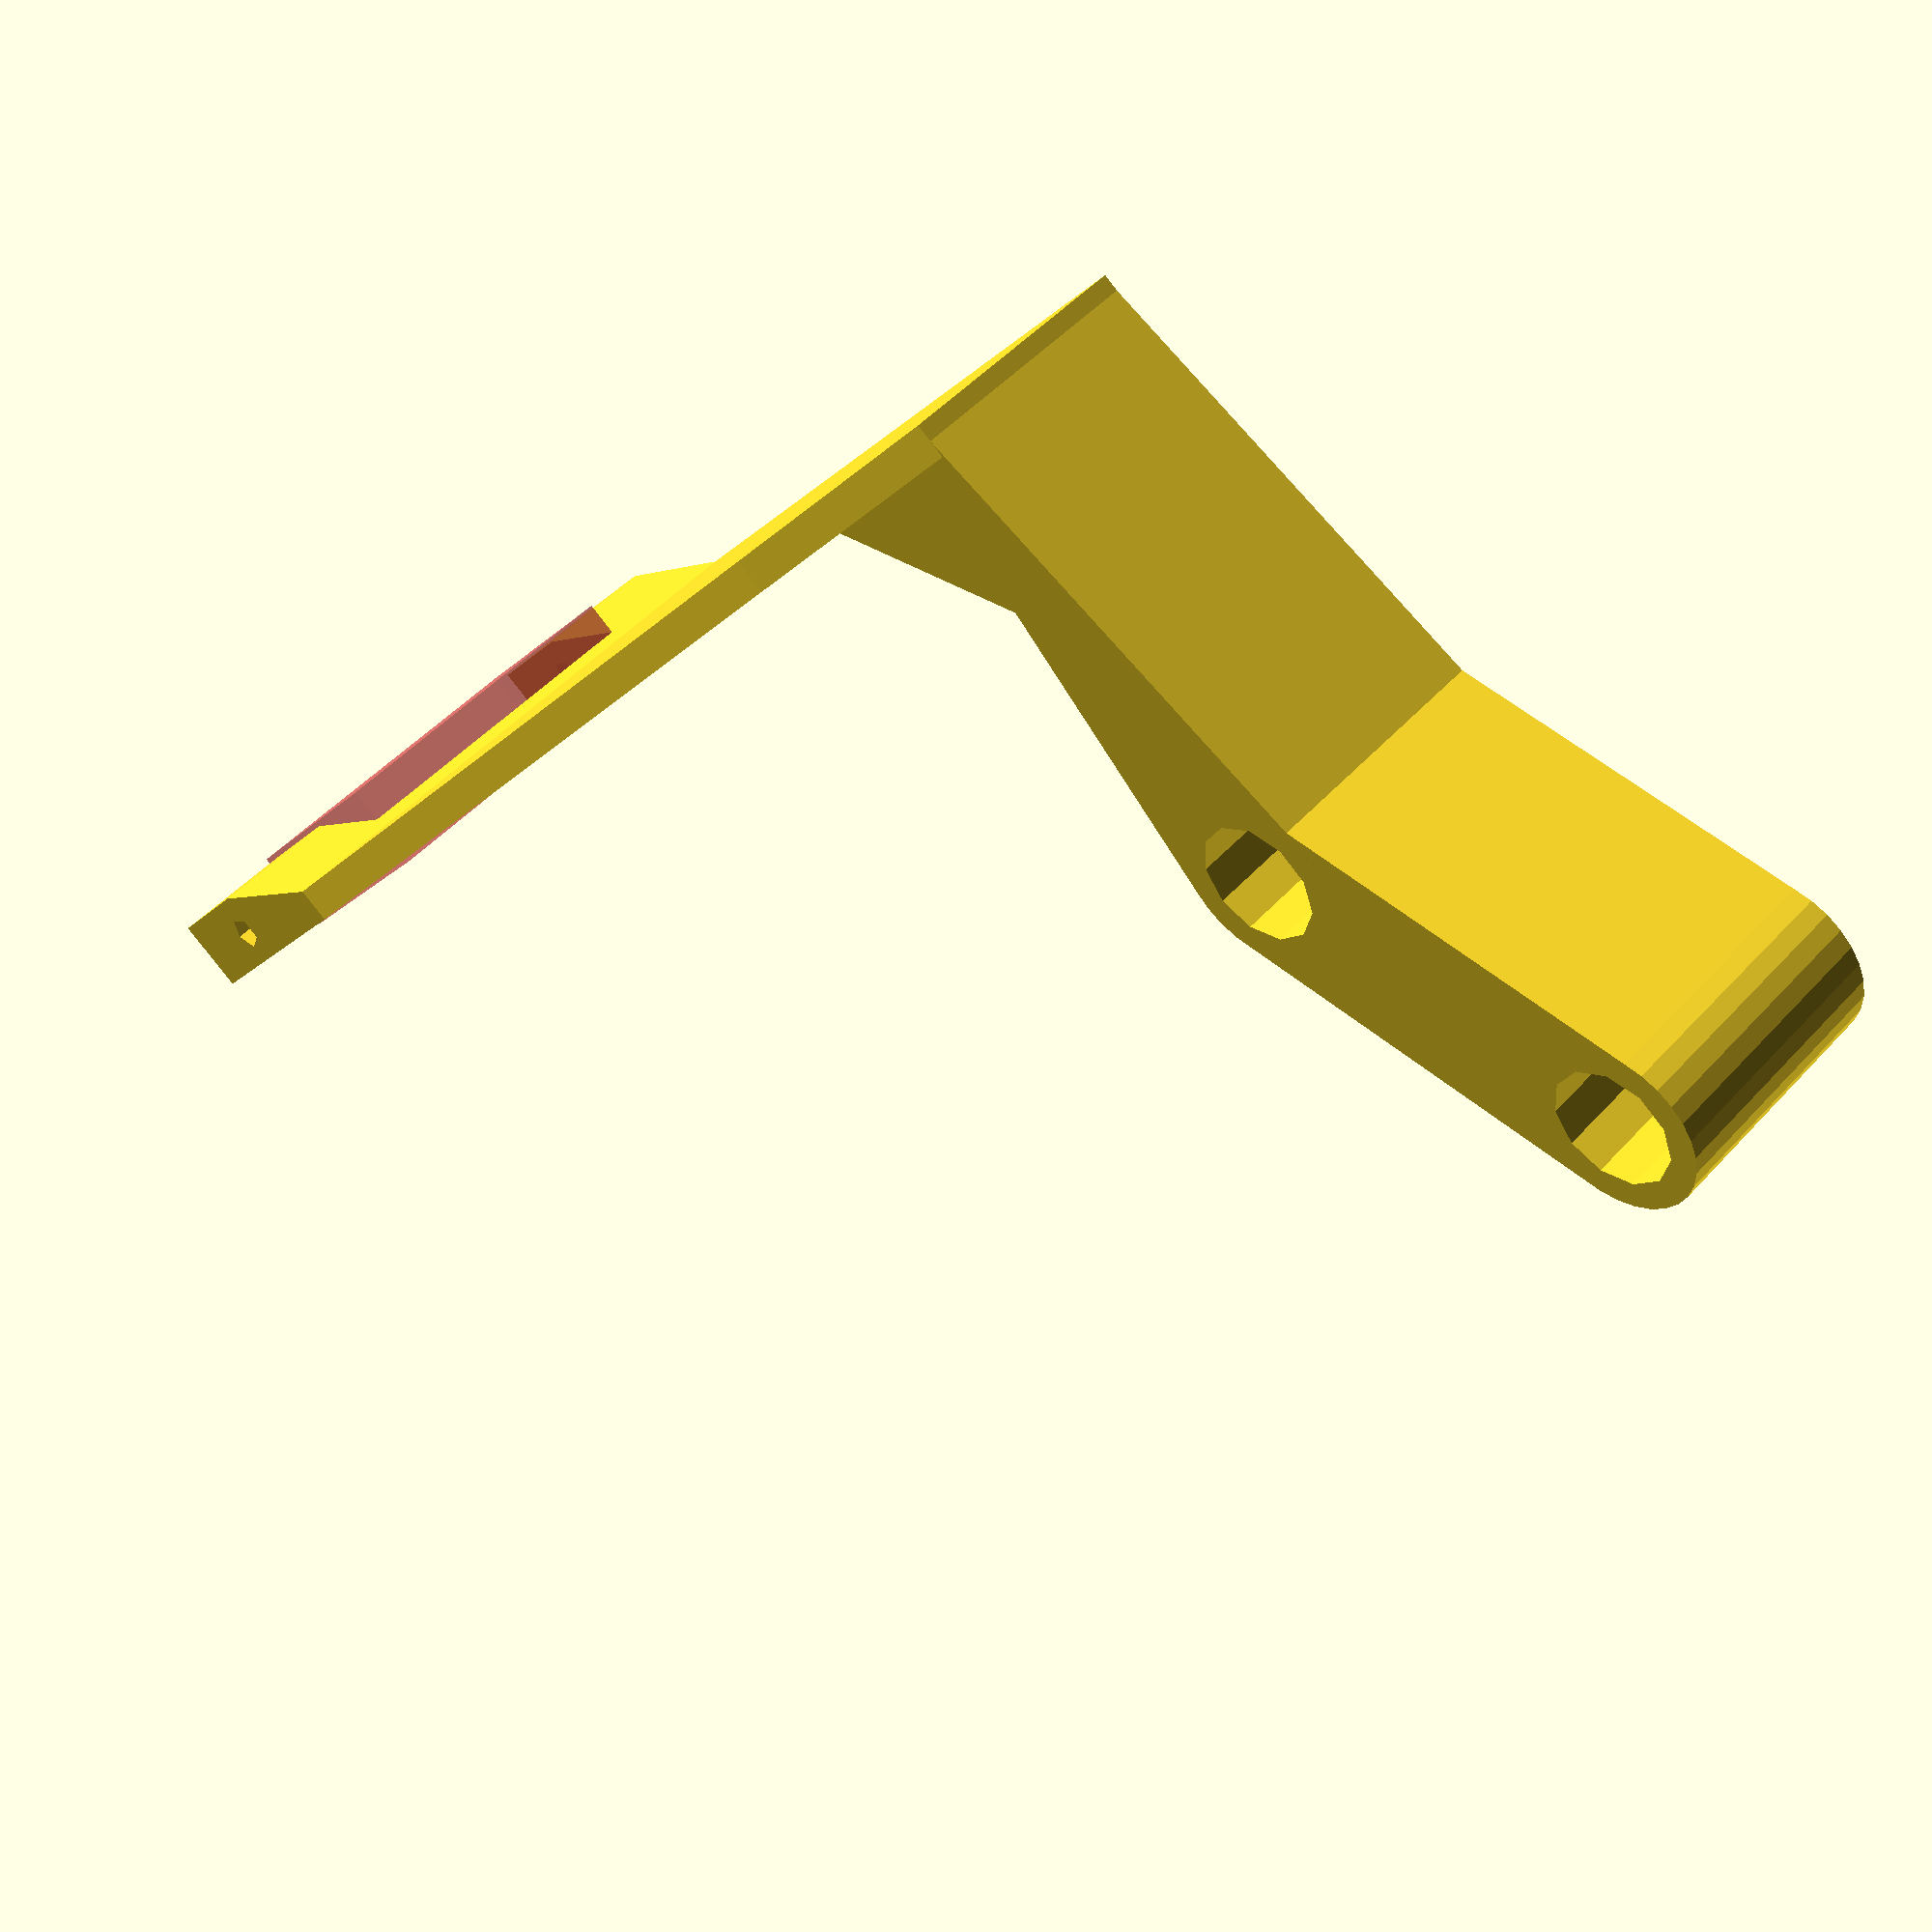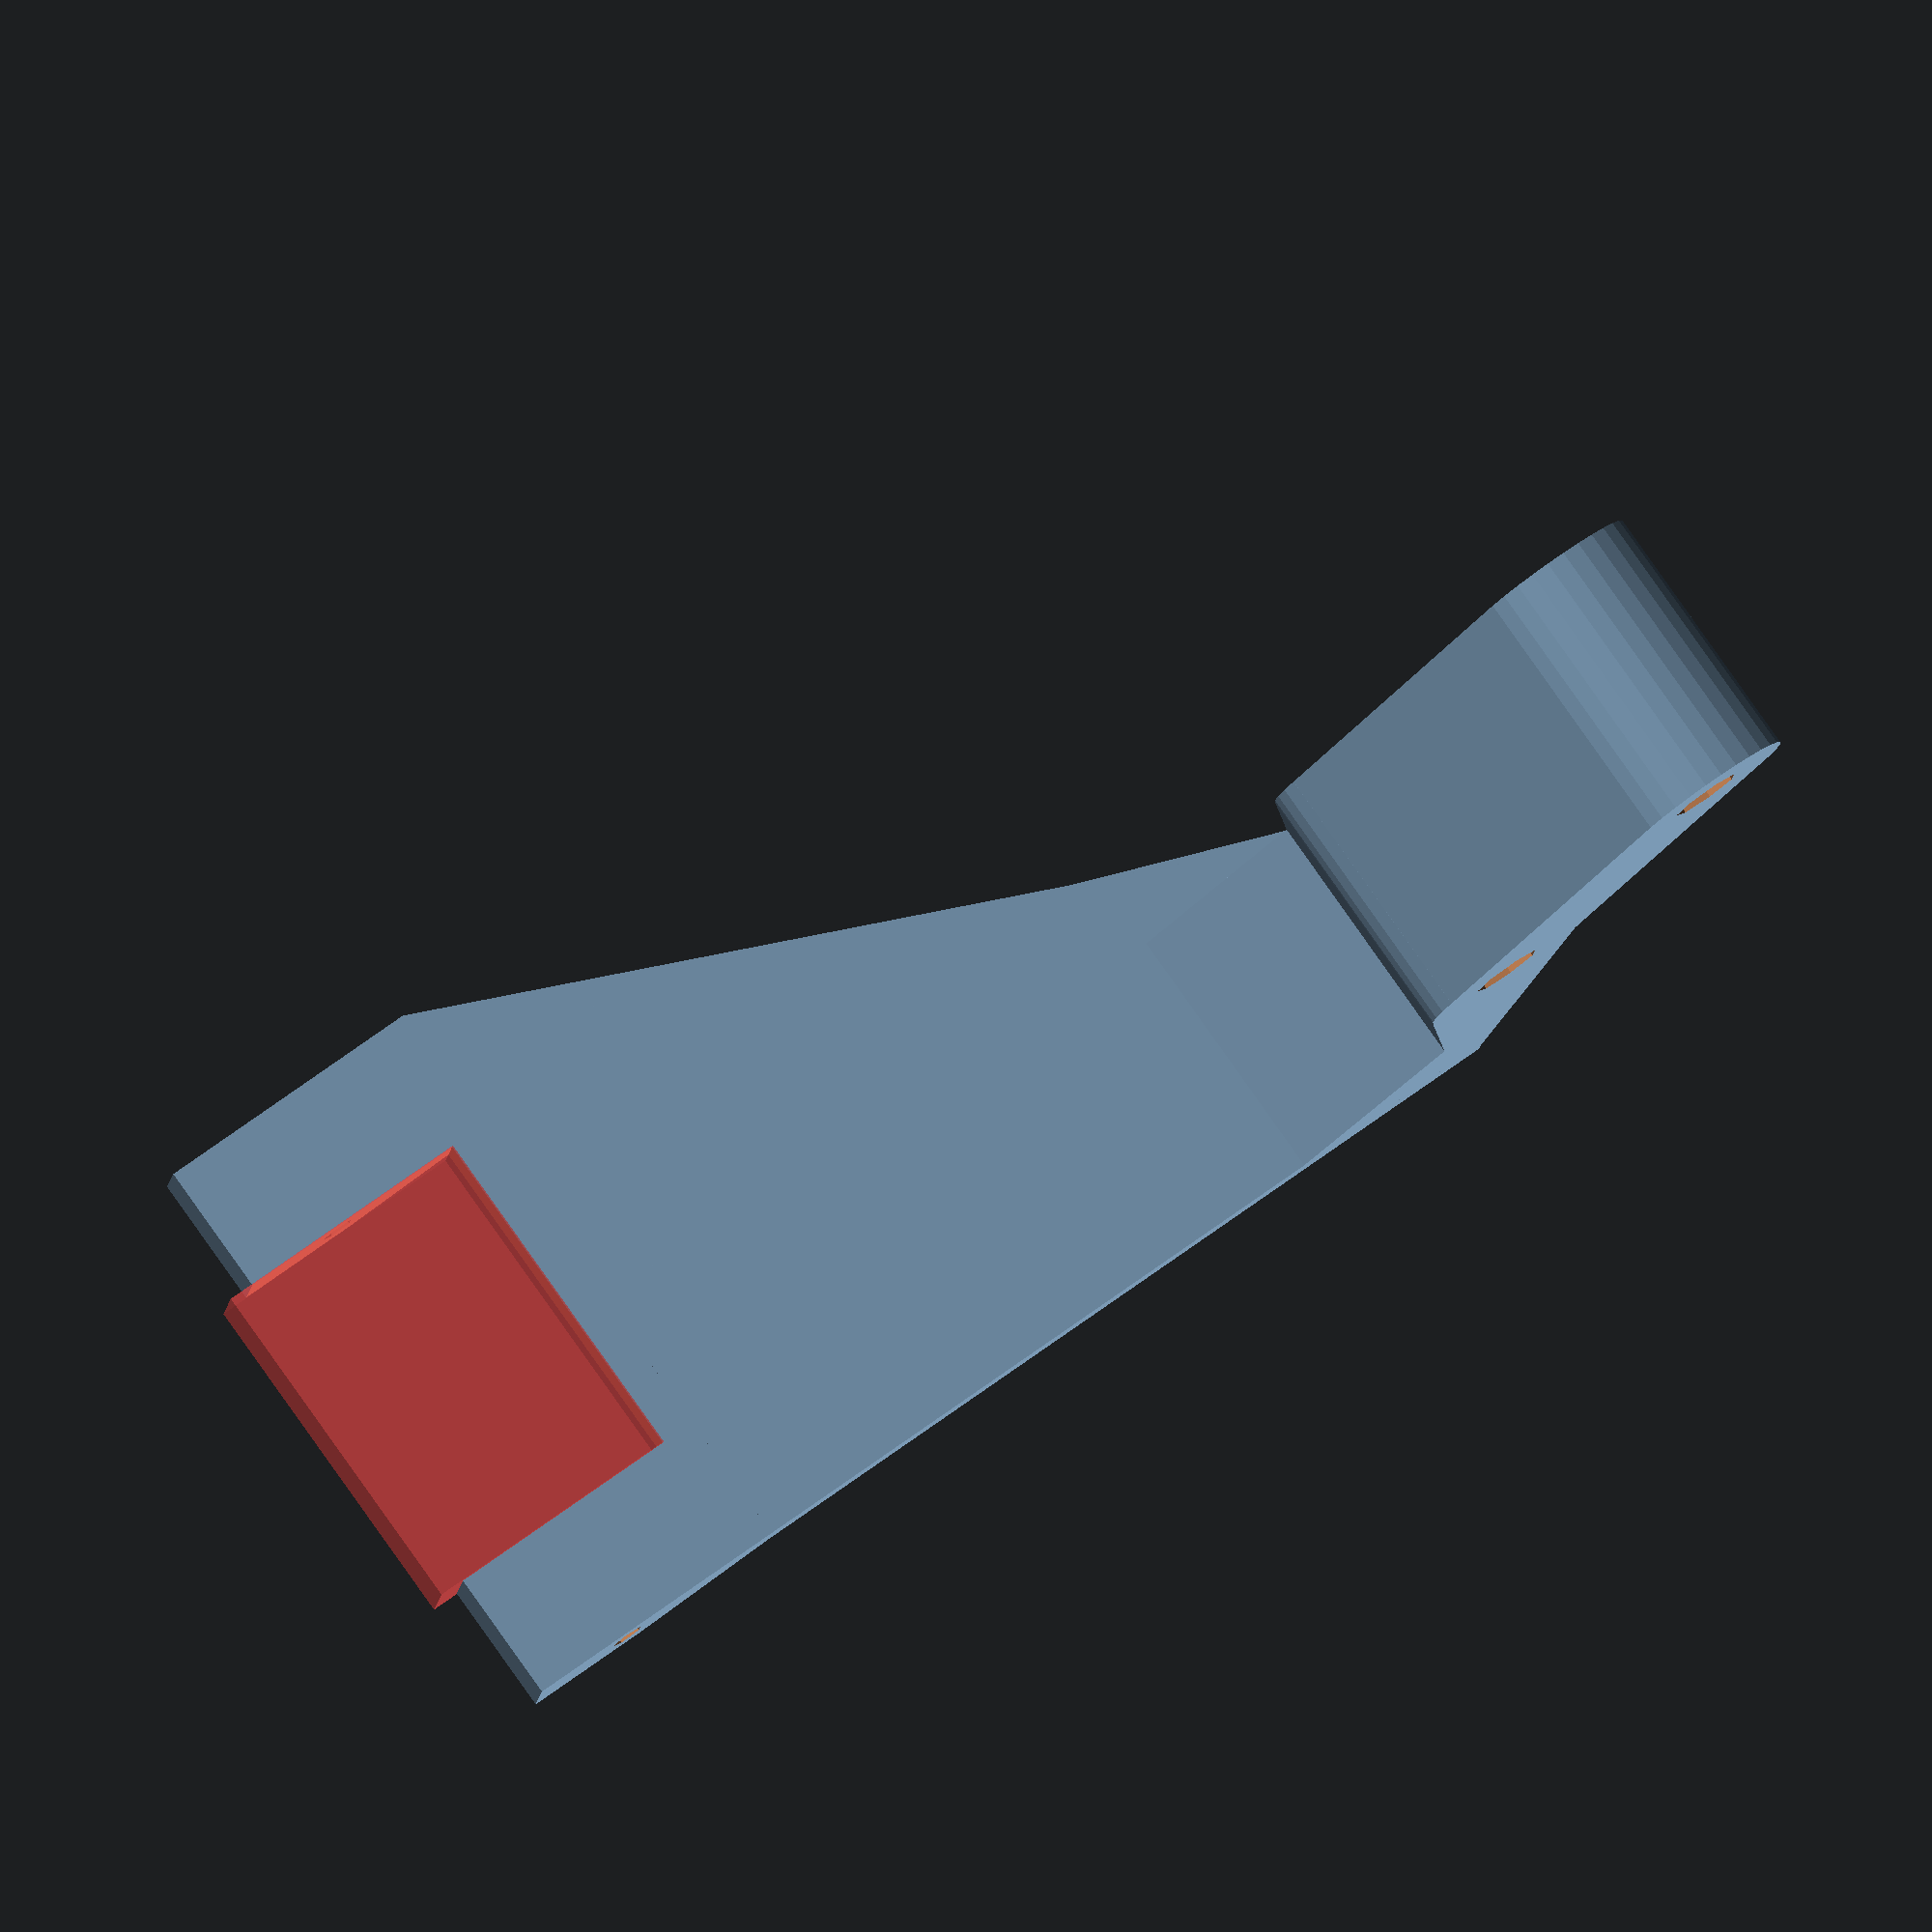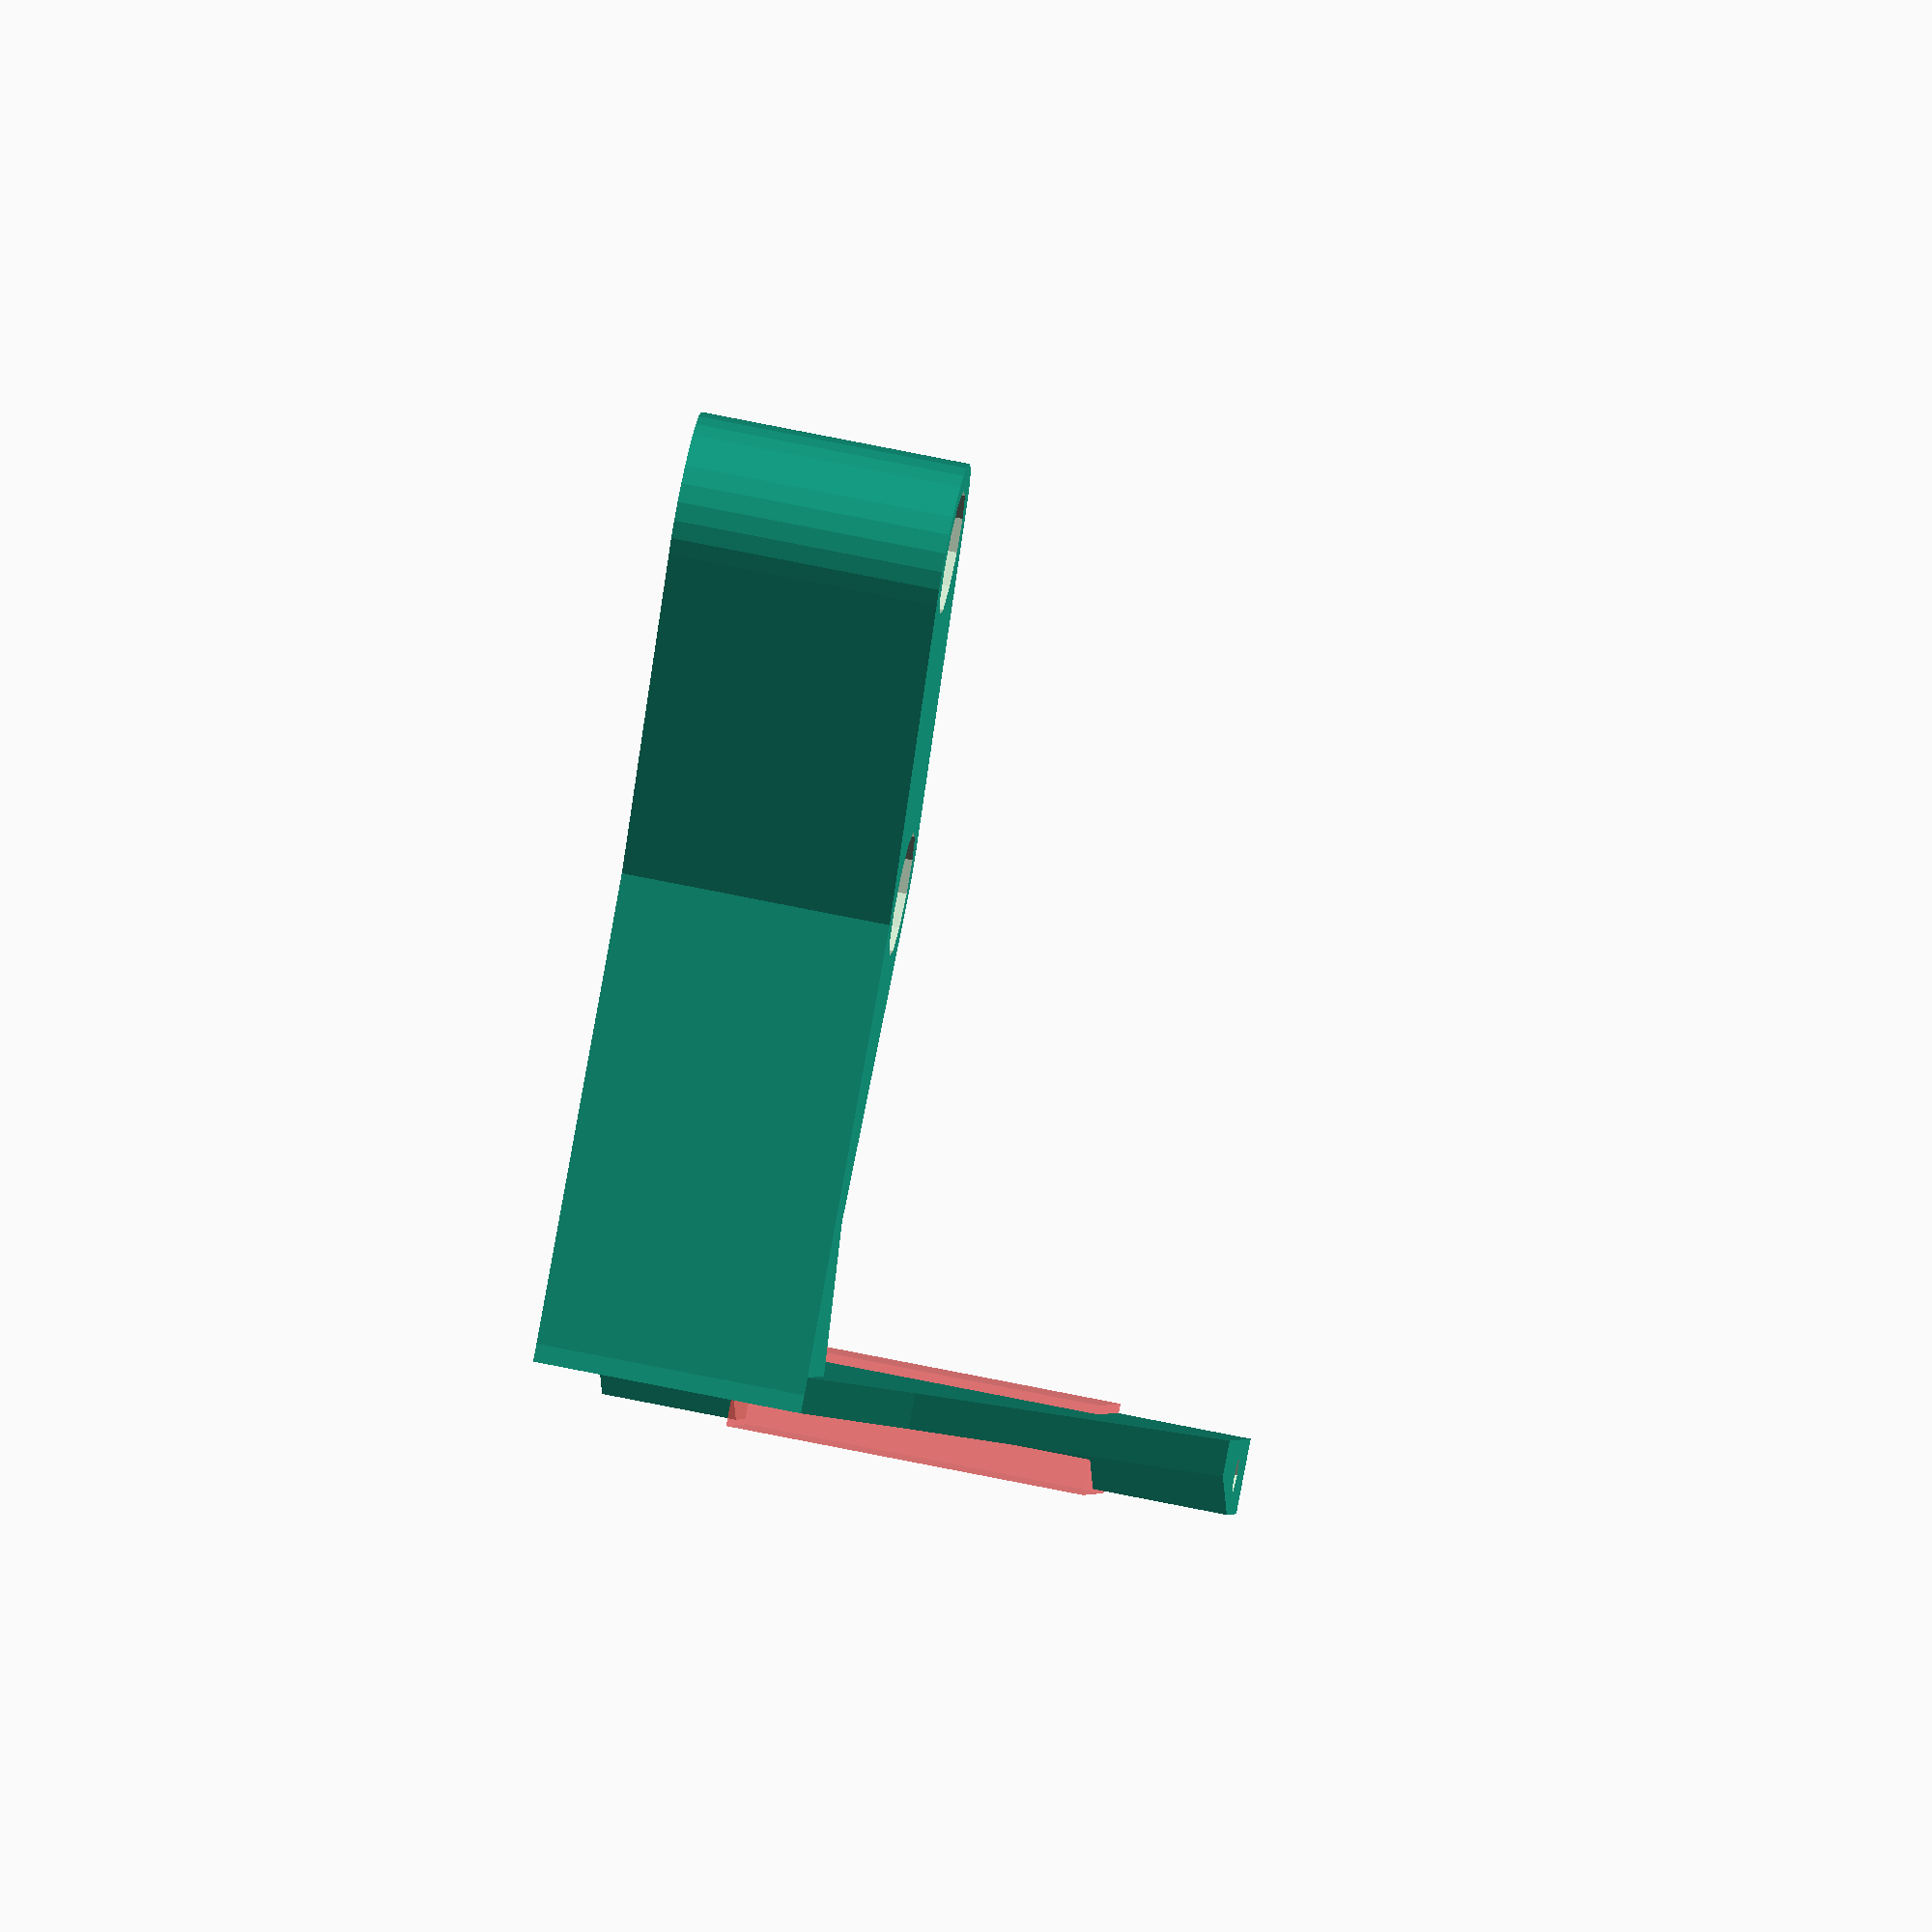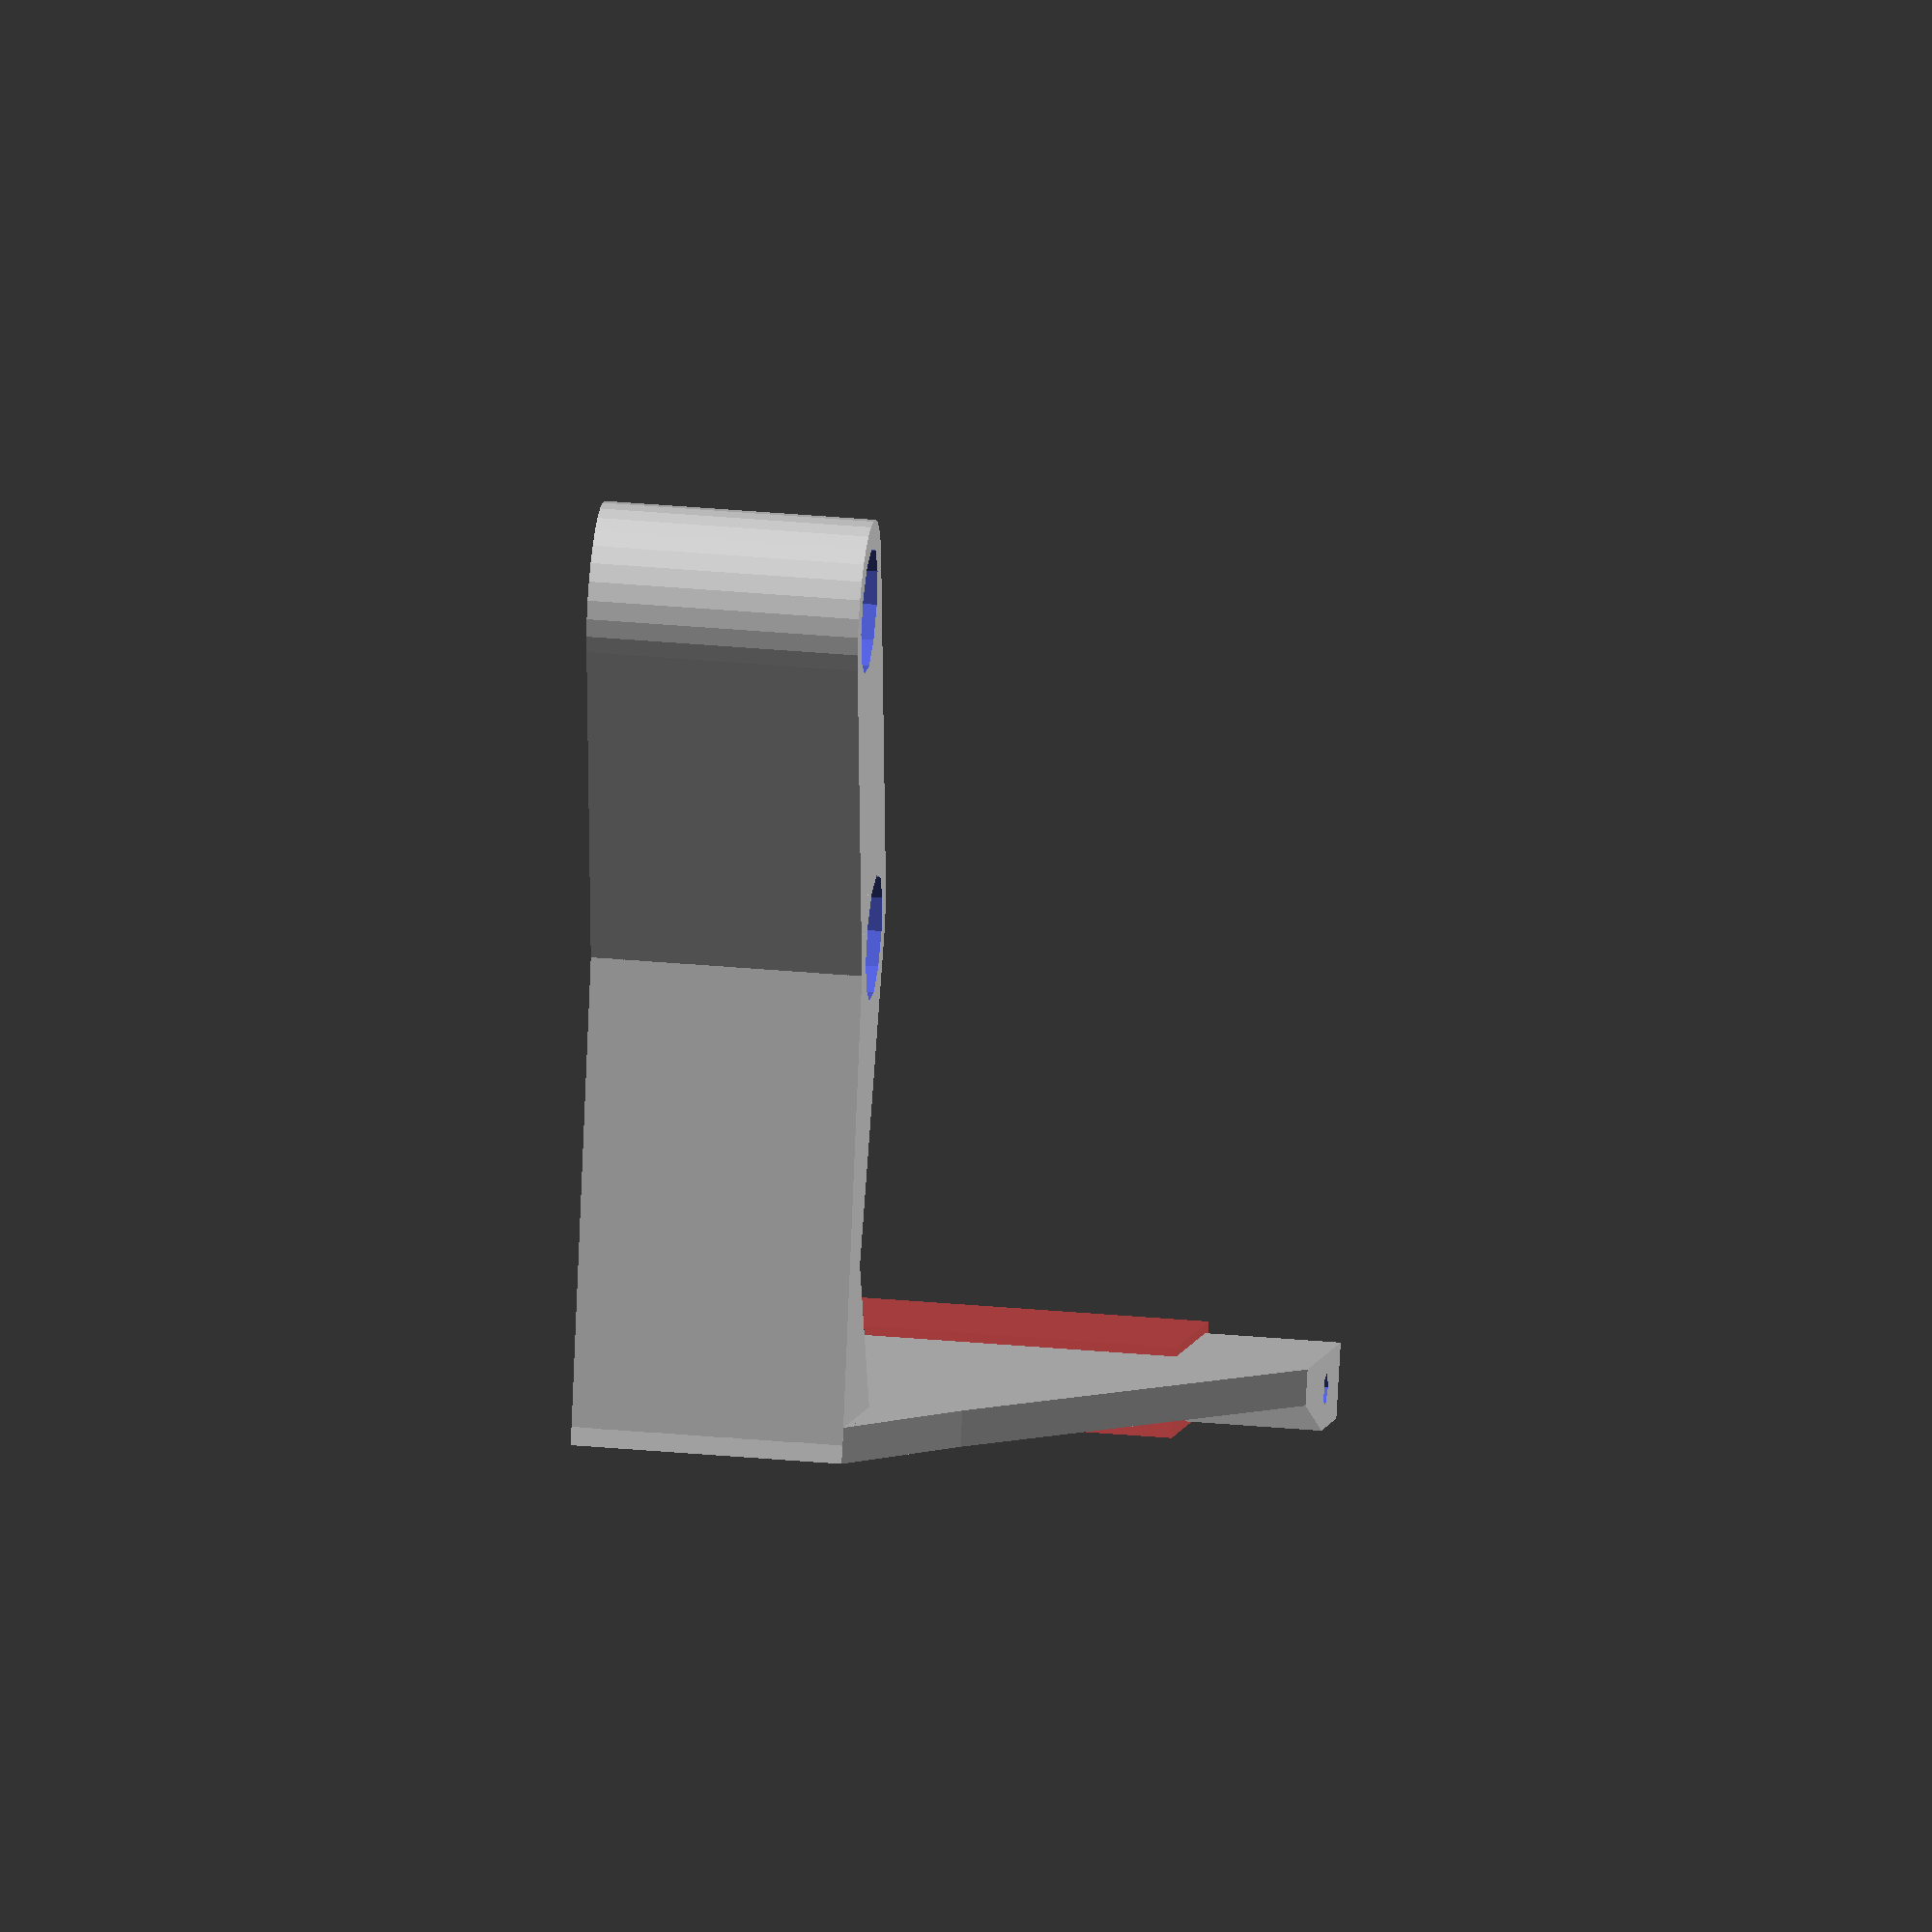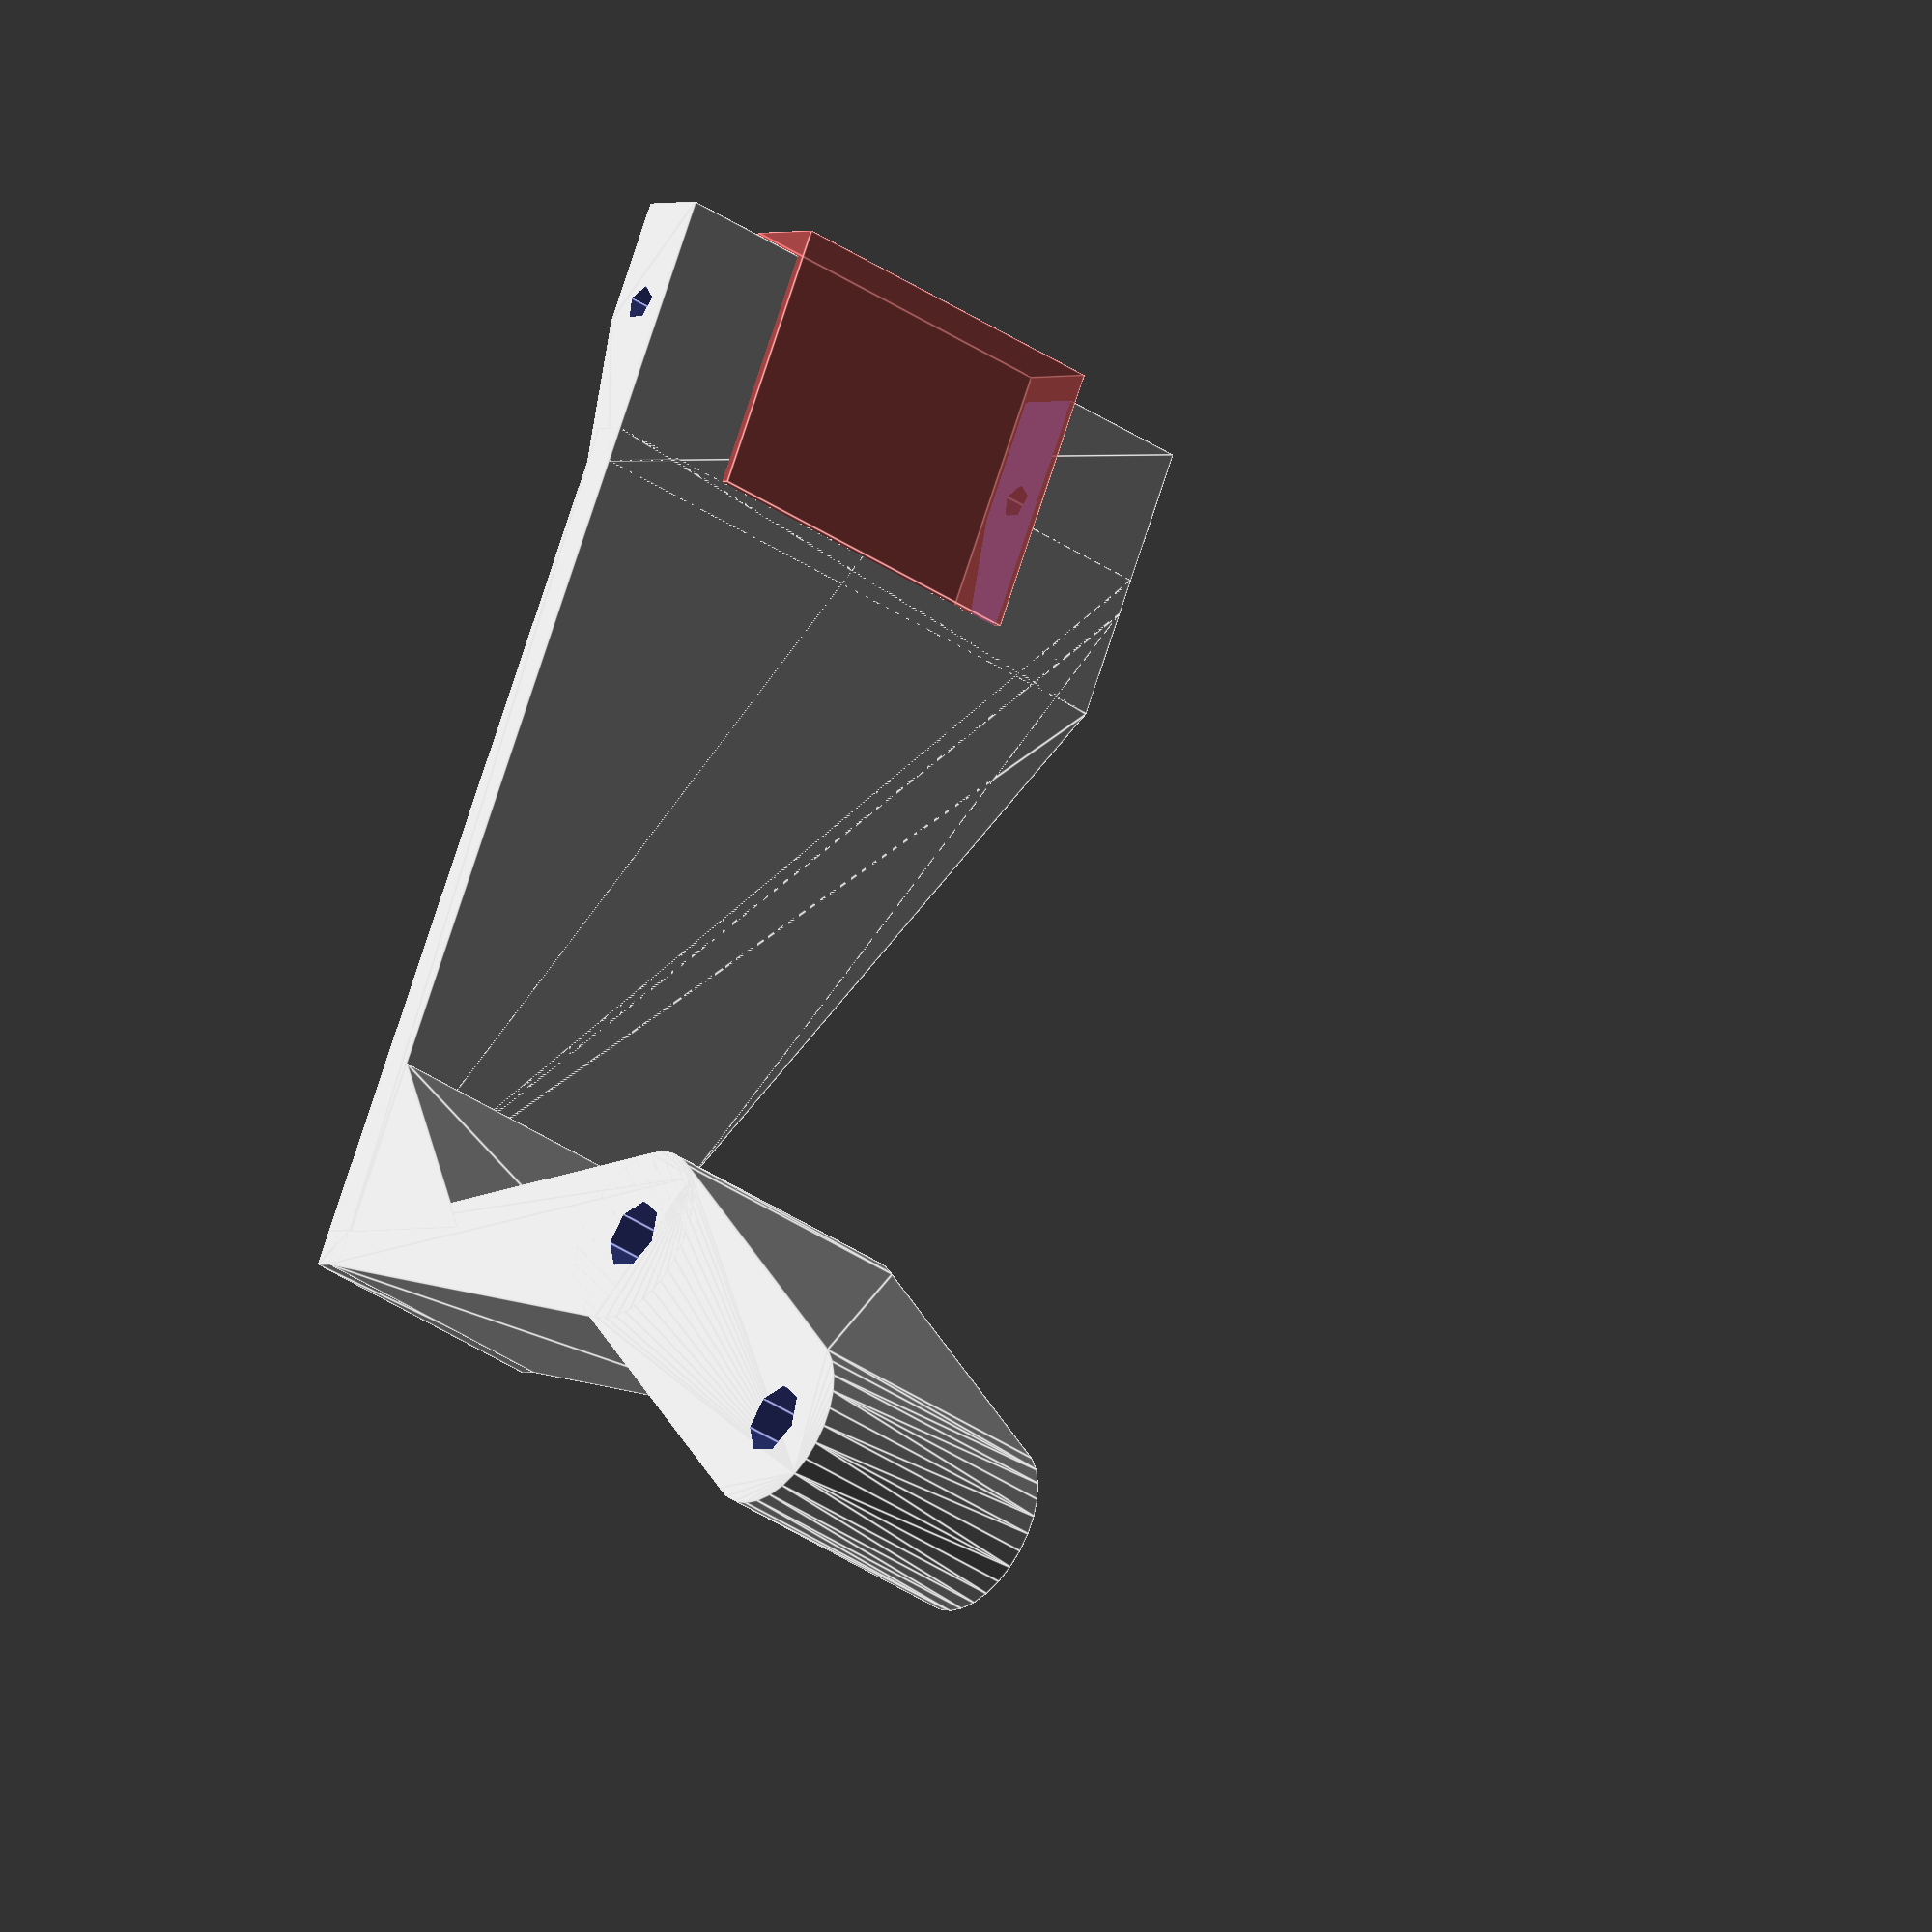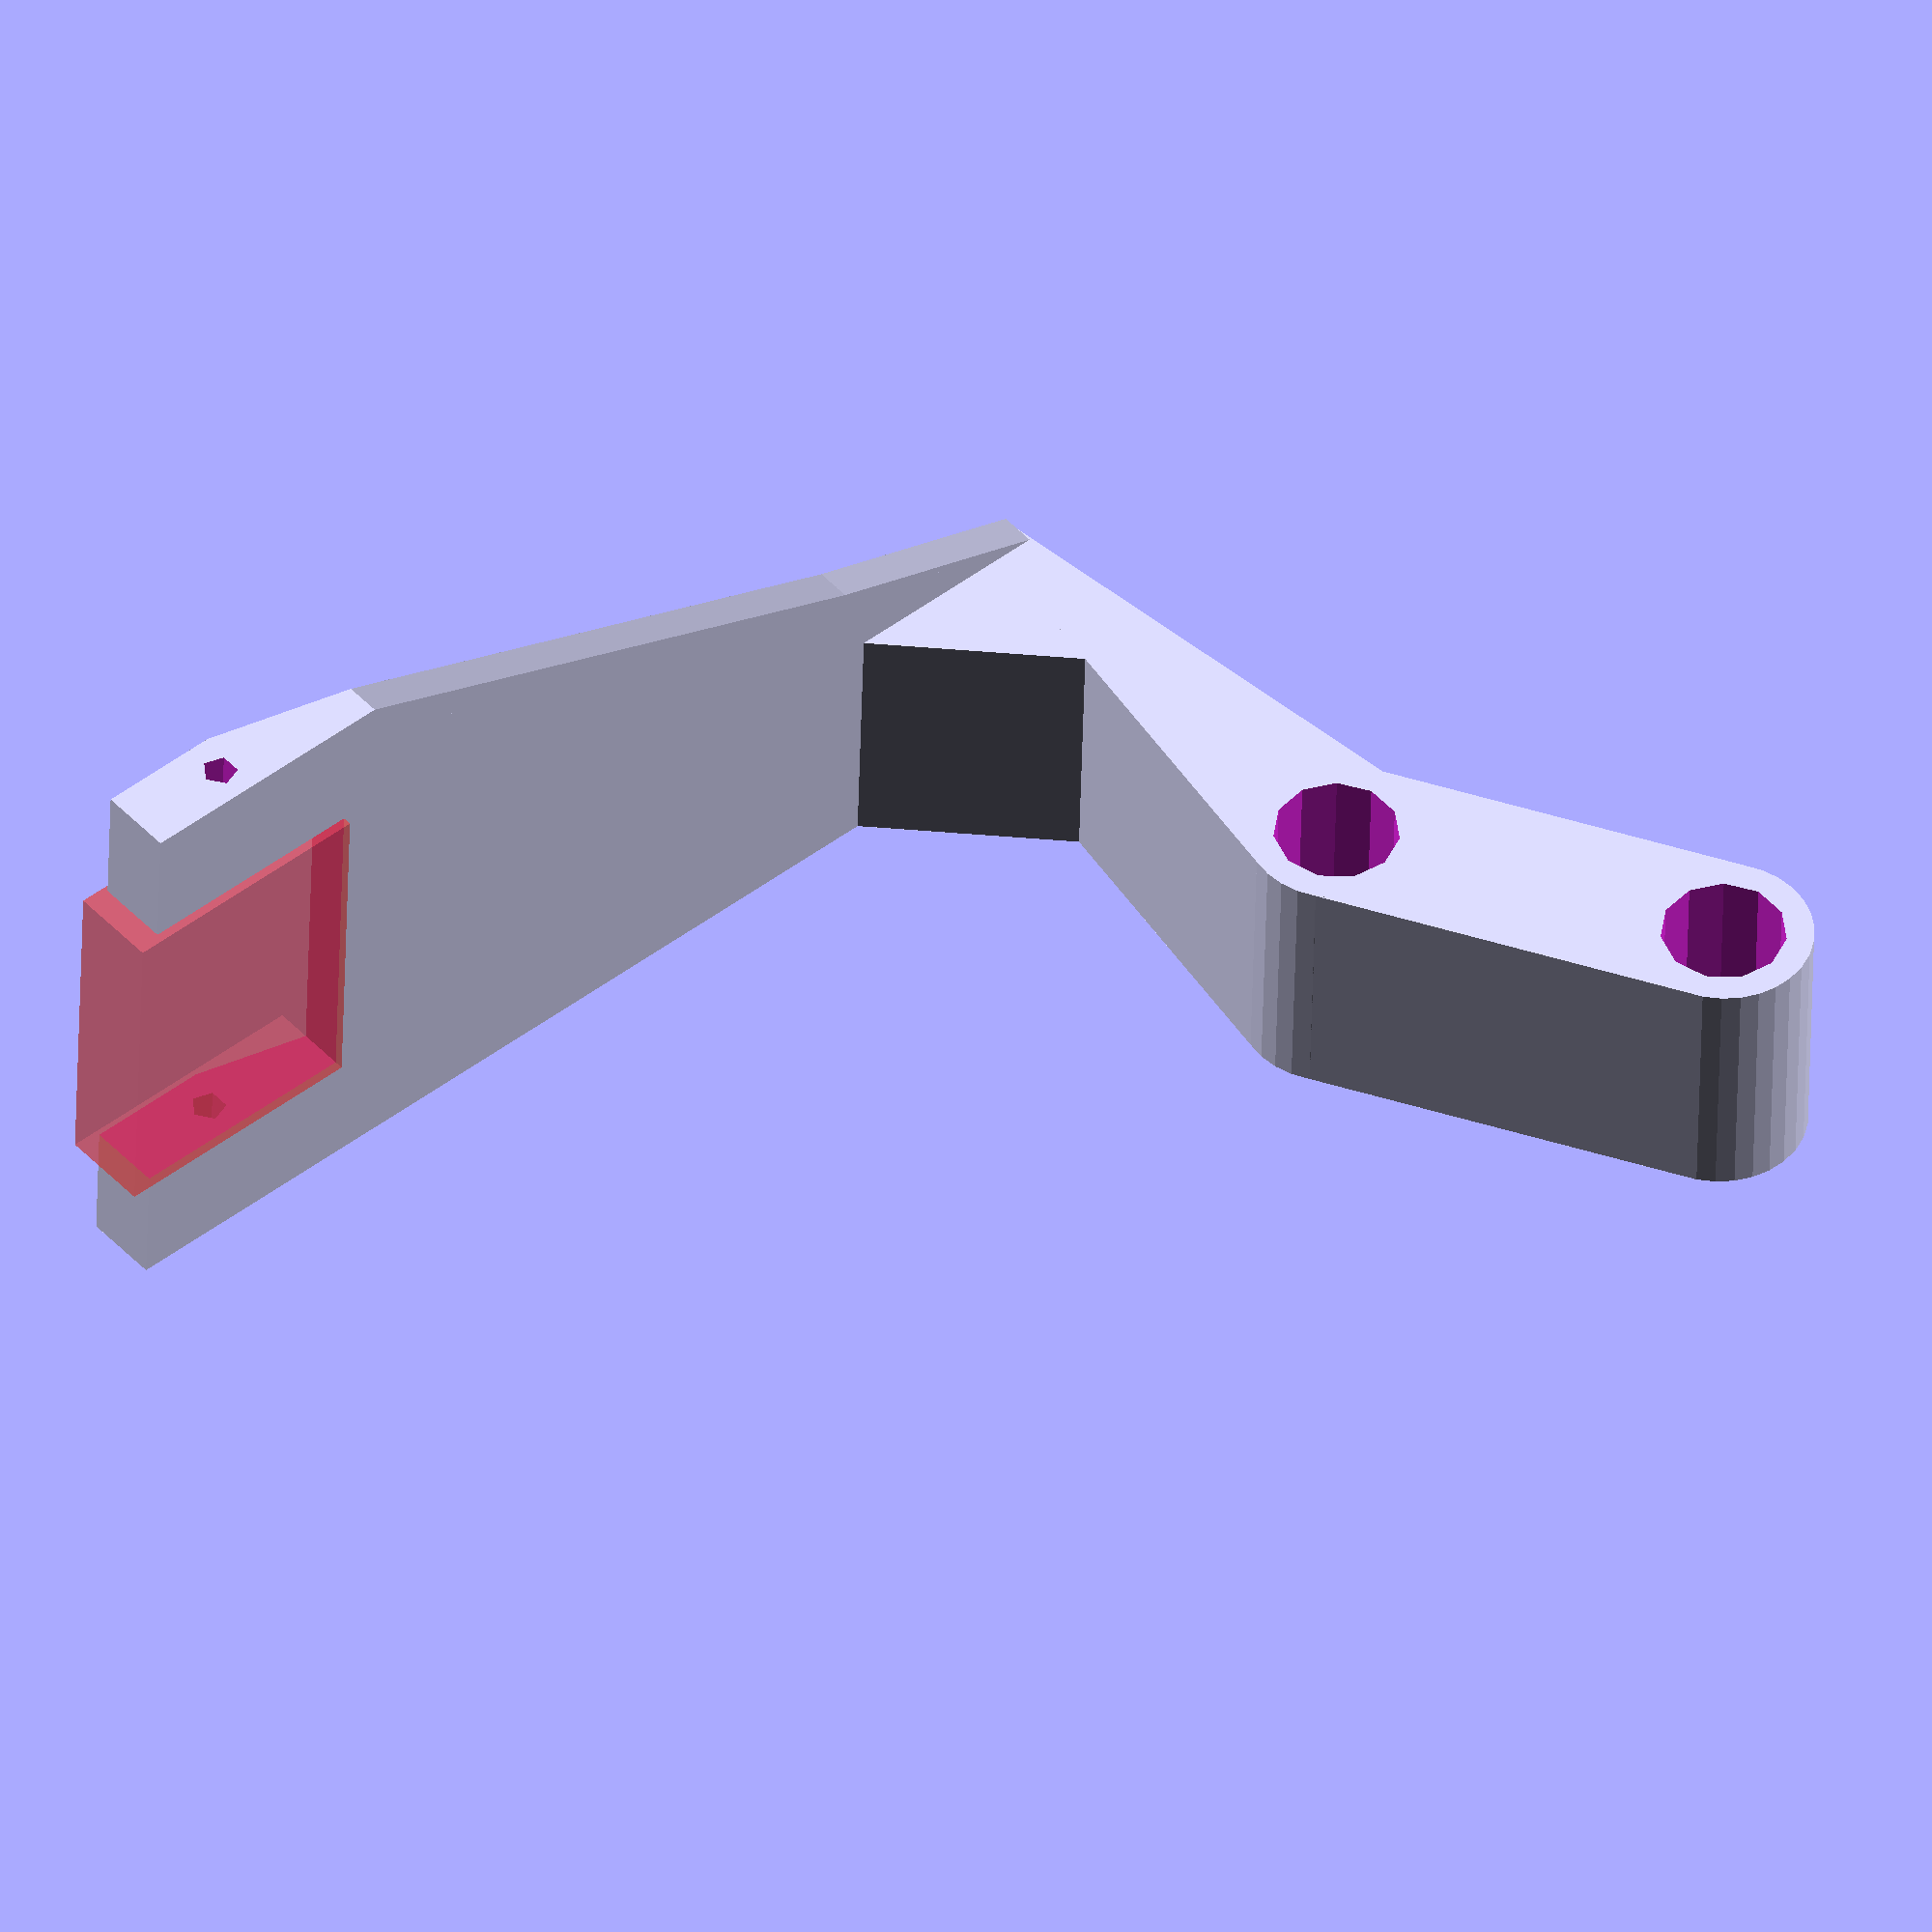
<openscad>
//dz=19.148
//dx=-11.545

mhole2zoffset=19.148;
mhole2xoffset=-11.545;
wipearmlength = 60; //52
wipezoffset=28.0;
t=2;
w=15;
mcmsr=2;
mcms_csinkr=3.5;
csink_d=w-5;
rbrt=5;//2+0.1; 
rbhldrt=4.2;//rbrt+2.3;
rbhldrl=7;
rbrl=15;//11.5;
rbrangle=10;
rbrzoffset=rbhldrt/2;
rbryoffset2=20; //nozzle center on Z in relation to side of the
rbryoffset1=24;
rbryco=20;
cnrl=10;

difference(){
    union(){

        hull(){
            translate([0,-wipezoffset,0])
                cube([t,t,w],center=true);
            translate([wipearmlength-t/2-5,-wipezoffset,rbryoffset2])
                cube([t,t,w],center=true);

        }

        hull(){
            translate([0,0,0])
                cylinder(h=w, r=5, $fn=30,center=true);
            translate([mhole2xoffset,mhole2zoffset,0])
                cylinder(h=w, r=5, $fn=30,center=true);
        }
        hull(){
            translate([0,-wipezoffset/2,0])
                cube([t,wipezoffset,w],center=true);
            translate([0,0,0])
                cylinder(h=w, r=5, $fn=30,center=true);
        }
        
        
        hull(){
            translate([t/2+cnrl/2,-wipezoffset,0])
               cube([cnrl,t,w],center=true);
            translate([t/2-0.1,-wipezoffset+(cnrl+t)/2+0.1,0])
               cube([0.01,cnrl,w],center=true);
        }
        //arm support
        /*
         hull(){
            translate([t/2+cnrl/2,-wipezoffset,0])
               cube([cnrl,0.4,w],center=true);
            translate([wipearmlength-t/2-5,-wipezoffset,rbryoffset2/2-w/2])
                #cube([t,0.6,rbryoffset2],center=true);
        }
        //arm with support
        hull(){
            translate([t/2+cnrl/2,-wipezoffset,0])
               cube([cnrl,t,w],center=true);
            translate([wipearmlength-t/2-rbhldrl-4,-wipezoffset,rbryoffset2])
                cube([t,t,w],center=true);
        }
        */
        //arm full lenght
        hull(){
            translate([t/2+cnrl/2,-wipezoffset,0])
               cube([cnrl,t,w],center=true);
            translate([wipearmlength-t/2-rbhldrl-4,-wipezoffset,rbryoffset2/2])
                cube([t,t,w+rbryoffset2],center=true);
        }
        //rubber holder
        hull(){
            translate([wipearmlength-t/2-rbhldrl-4,-wipezoffset,rbryoffset2/2])
                cube([t,t,w+rbryoffset2],center=true);
            translate([wipearmlength-t/2,-wipezoffset-rbrzoffset+t/2,rbryoffset2/2])
                cube([rbhldrl,rbhldrt,w+rbryoffset2],center=true);
        }

    }
    //mounting holes
    cylinder(h=w+1, r=mcmsr,center=true);
    translate([0,0,(w-csink_d)/2])
        cylinder(h=csink_d+0.1, r=mcms_csinkr,center=true);
    translate([mhole2xoffset,mhole2zoffset,0]){
        cylinder(h=w+1, r=mcmsr,center=true);
        translate([0,0,(w-csink_d)/2])
            cylinder(h=csink_d+0.1, r=mcms_csinkr,center=true);
    }
    /*
    //rubber cutout
    translate([wipearmlength+rbrl/2-rbhldrl/2,-wipezoffset-rbrzoffset/2+0.75,rbryoffset2/2])
        rotate([0,0,rbrangle])
        #cube([rbrl,rbrt,w+rbryoffset2+1],center=true);
    */
        //rubber cutout type 2
    translate([wipearmlength-rbhldrl/2,-wipezoffset-rbrt/2+1.5,rbryoffset2/2])
        #cube([rbrl,rbrt,rbryco],center=true);
    //rubber holes
    translate([wipearmlength-rbhldrl/2,-wipezoffset-rbrt/2+1.5,rbryoffset2/2])
    rotate([0,0,0])
    cylinder(h=w+rbryoffset2+1, r=1 ,center=true);
}
</openscad>
<views>
elev=311.5 azim=127.2 roll=39.8 proj=p view=solid
elev=96.3 azim=174.3 roll=35.3 proj=o view=wireframe
elev=110.7 azim=248.5 roll=258.3 proj=o view=wireframe
elev=148.2 azim=206.1 roll=262.5 proj=o view=solid
elev=36.8 azim=242.3 roll=228.5 proj=o view=edges
elev=222.0 azim=319.3 roll=181.3 proj=o view=solid
</views>
